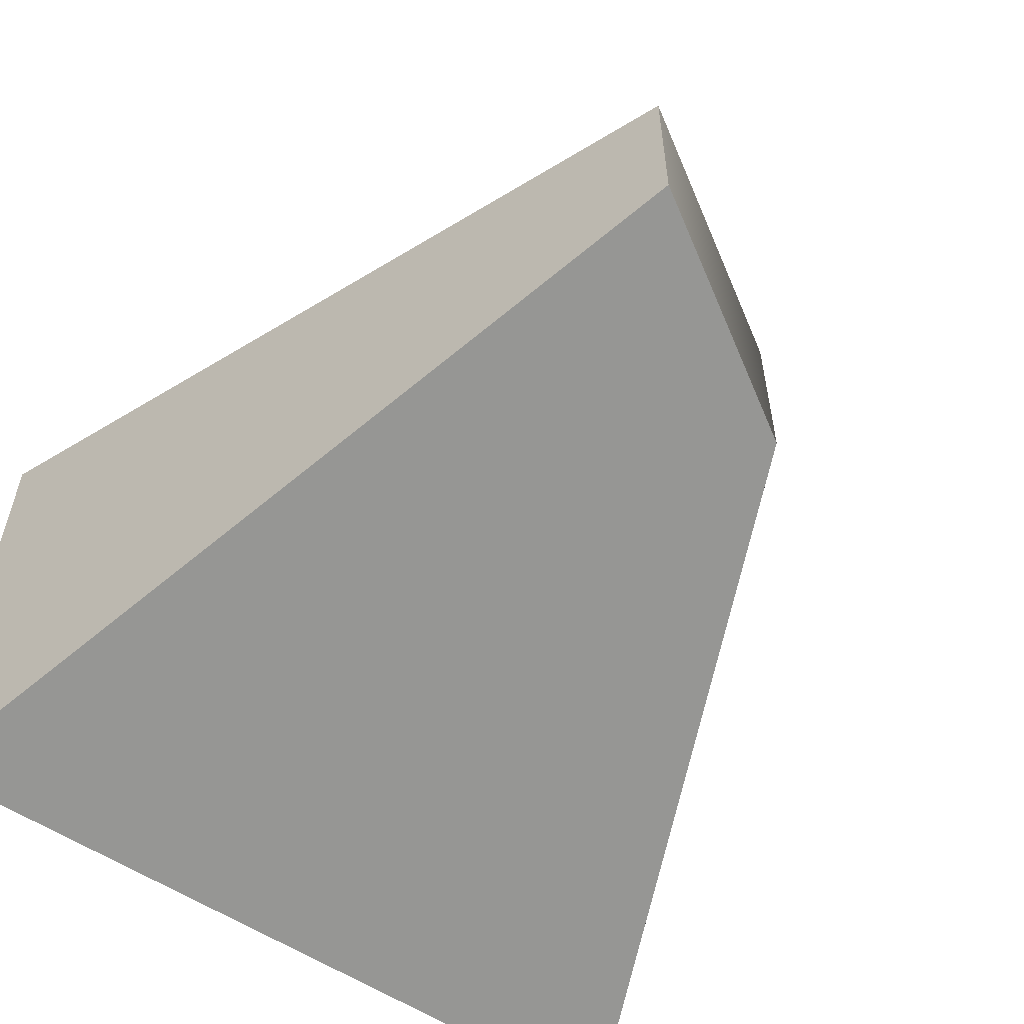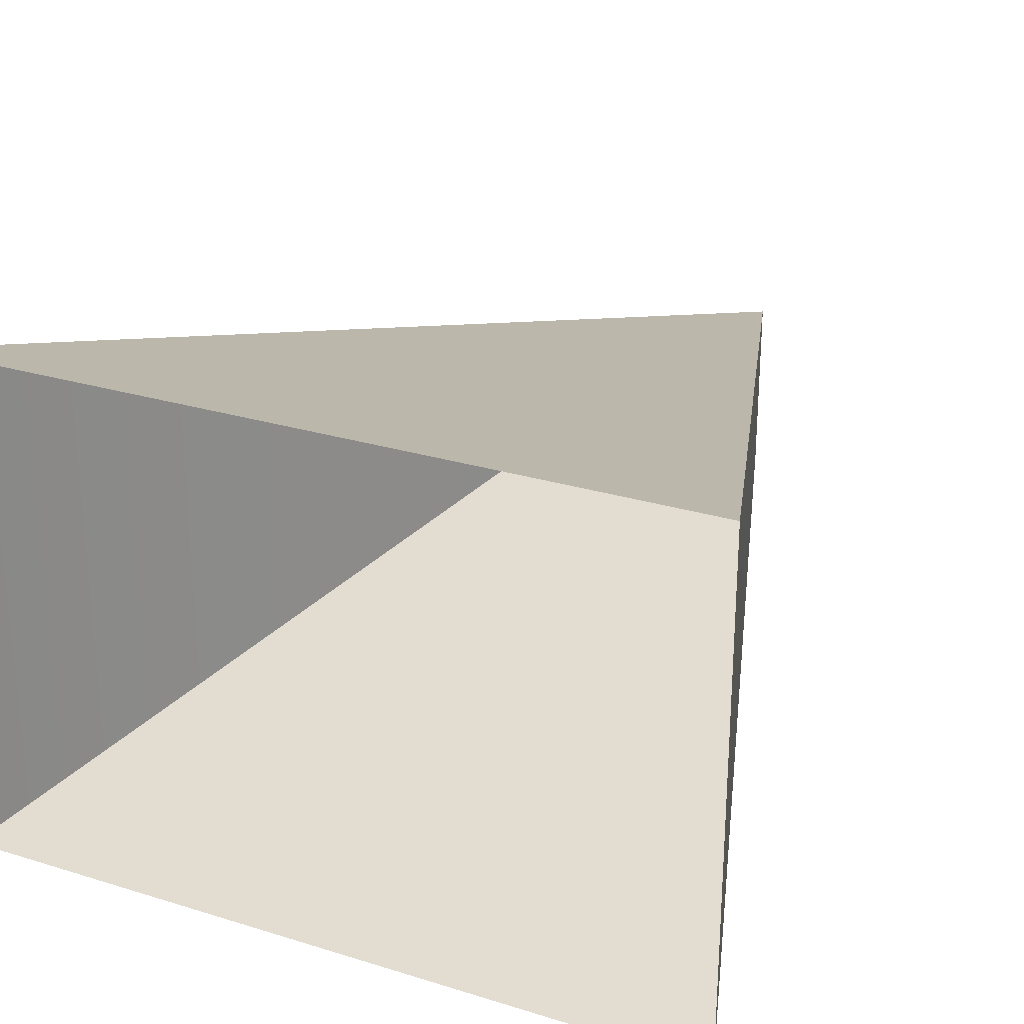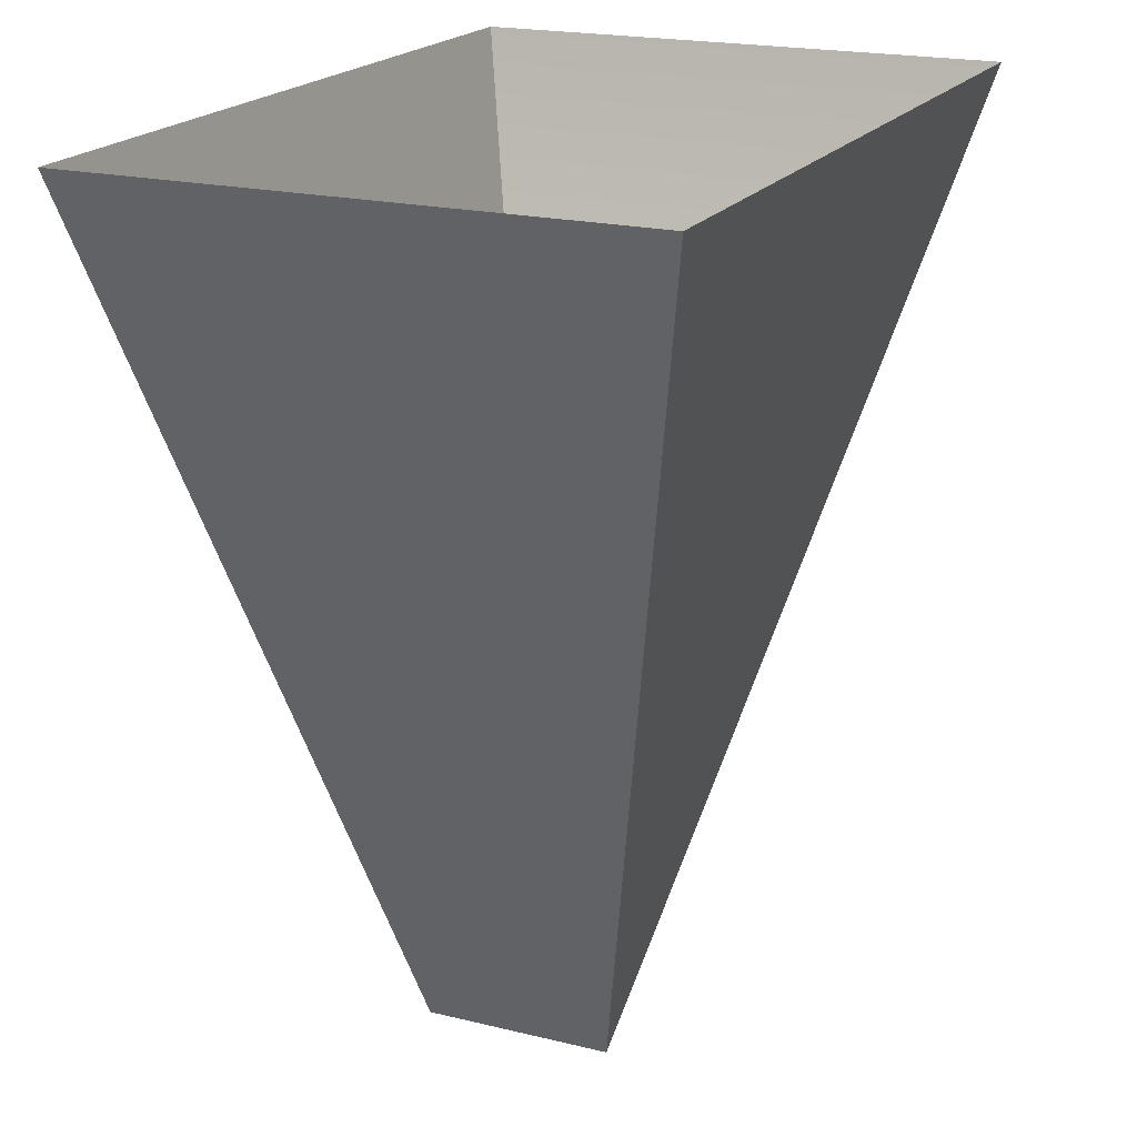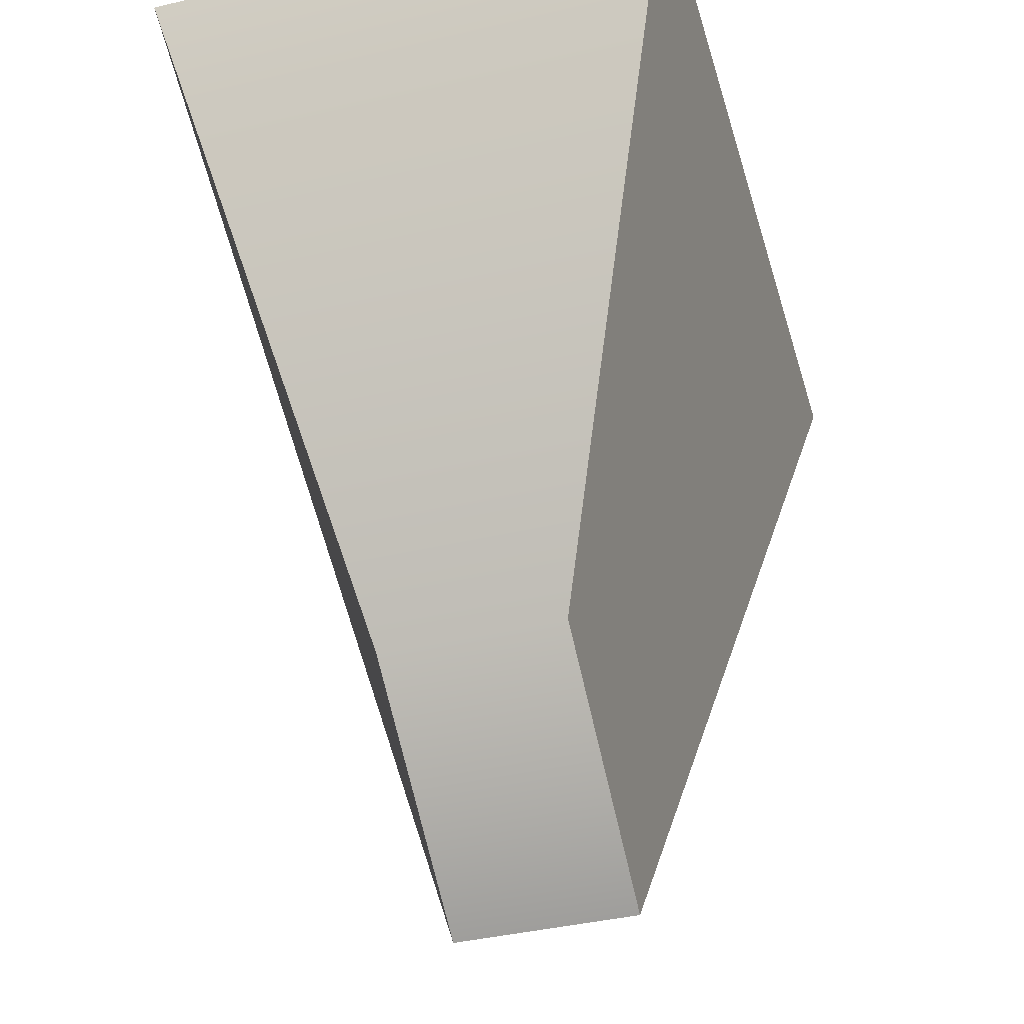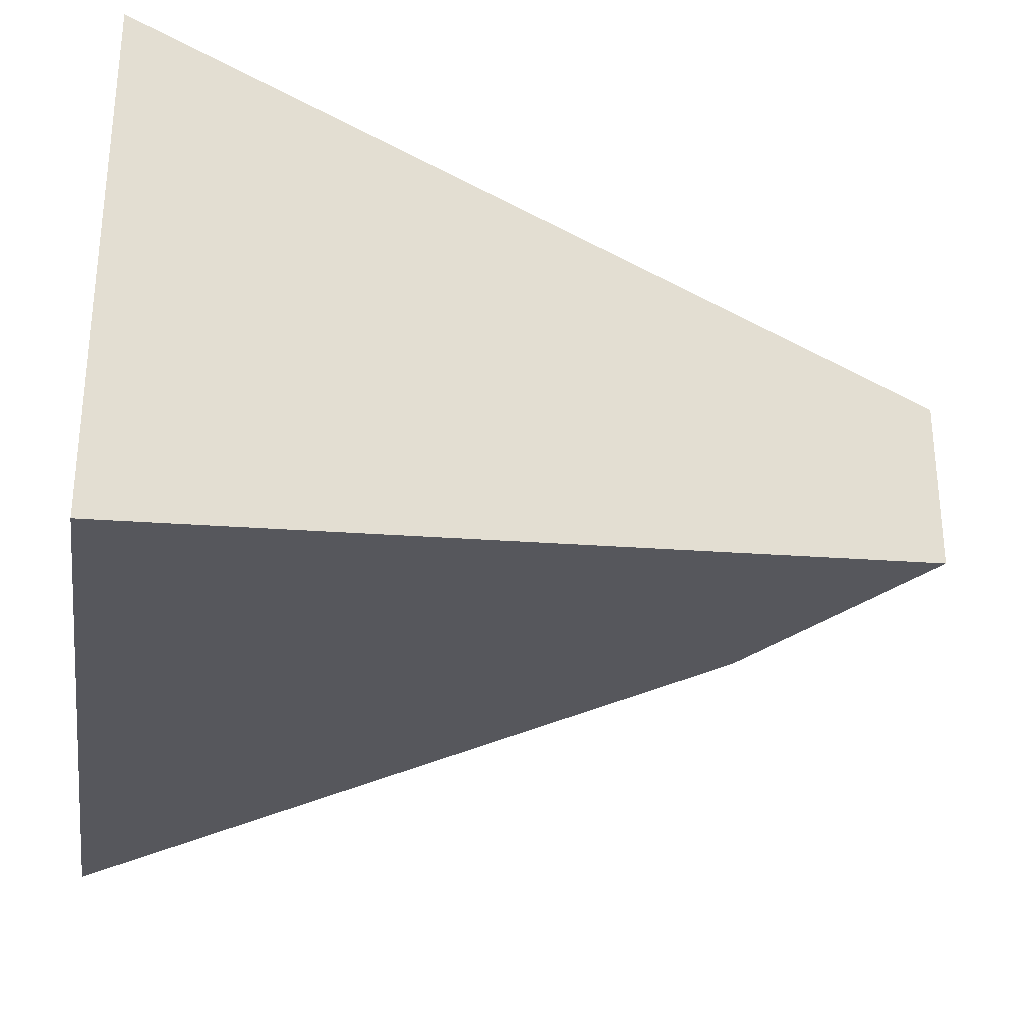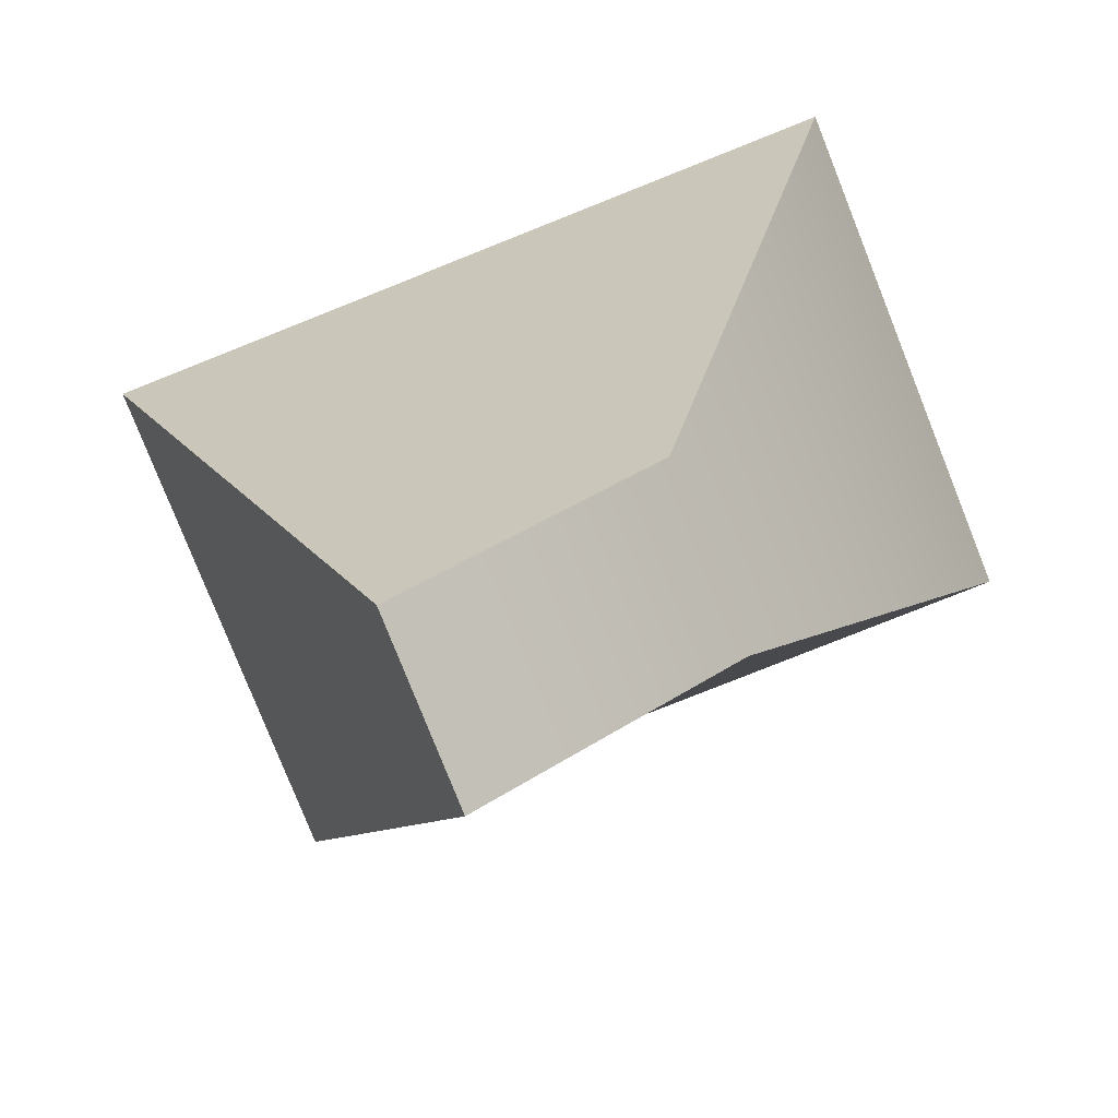
<metadata>
{"format":"obj","ext":"obj","renderer":"f3d","projection":"perspective","resolution":1024,"background":"white","views":[{"elev":-57.3,"azim":-34.4,"up":"+Z"},{"elev":26.7,"azim":-154.3,"up":"+Z"},{"elev":19.8,"azim":-65.5,"up":"+Y"},{"elev":-40.8,"azim":106.0,"up":"+Y"},{"elev":-30.1,"azim":-98.2,"up":"+Z"},{"elev":-79.5,"azim":21.7,"up":"+Y"}]}
</metadata>
<code>
o Mesh
v -1.211 -7.181 -0.9536
v 1.411 -5.486 -0.9536
v 1.411 -5.486 0.9536
v -1.211 -7.181 0.9536
v -4.194 1.658 -2.834
v 4.194 1.658 -2.834
v 4.194 1.658 2.834
v -4.194 1.658 2.834
g Default
f 1 2 3 4
f 5 6 2 1
f 6 7 3 2
f 7 8 4 3
f 8 5 1 4

</code>
